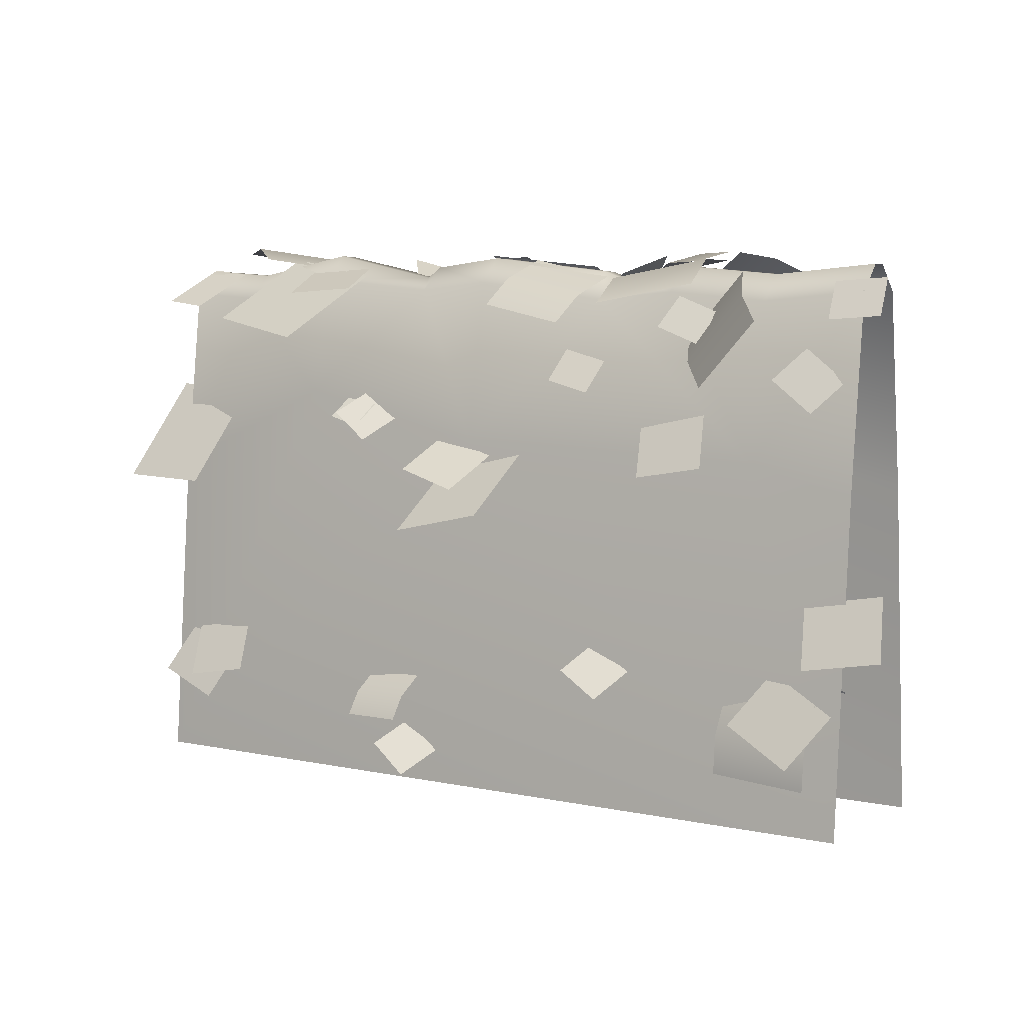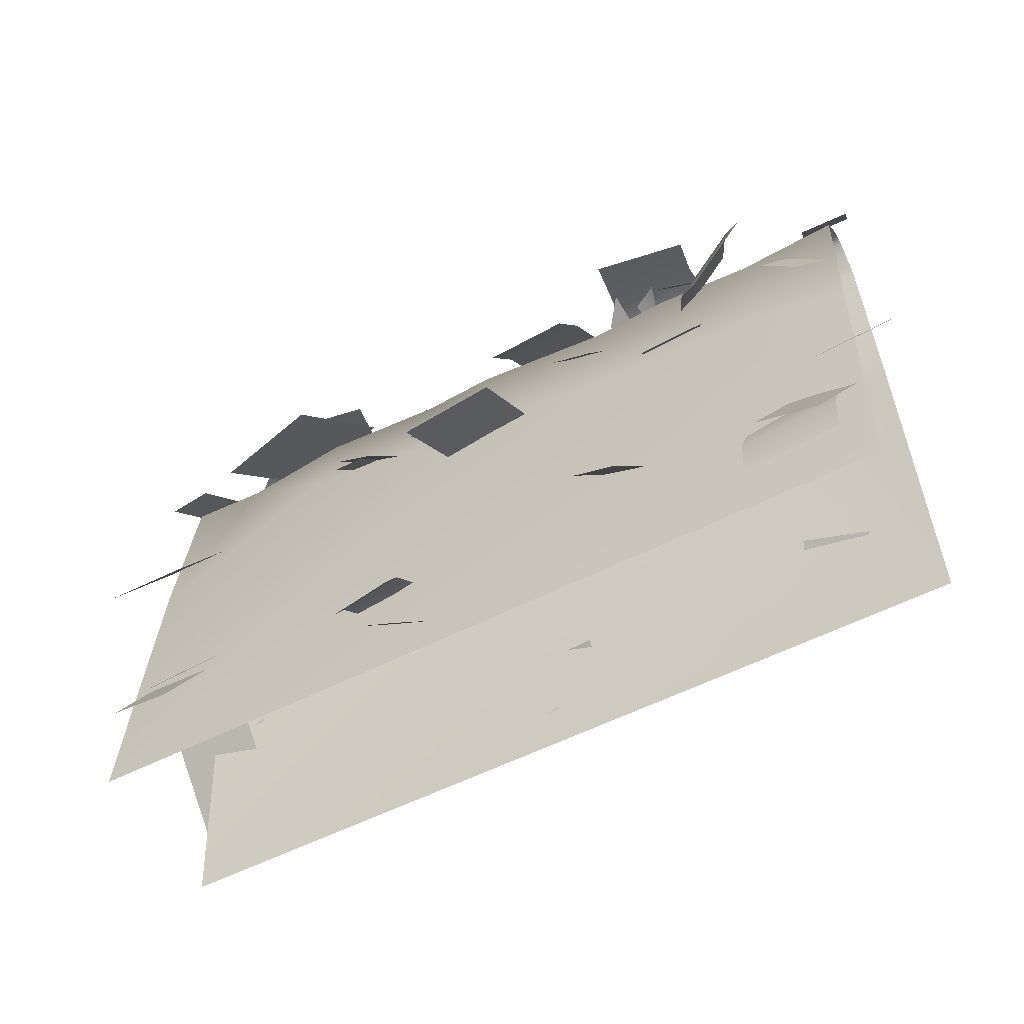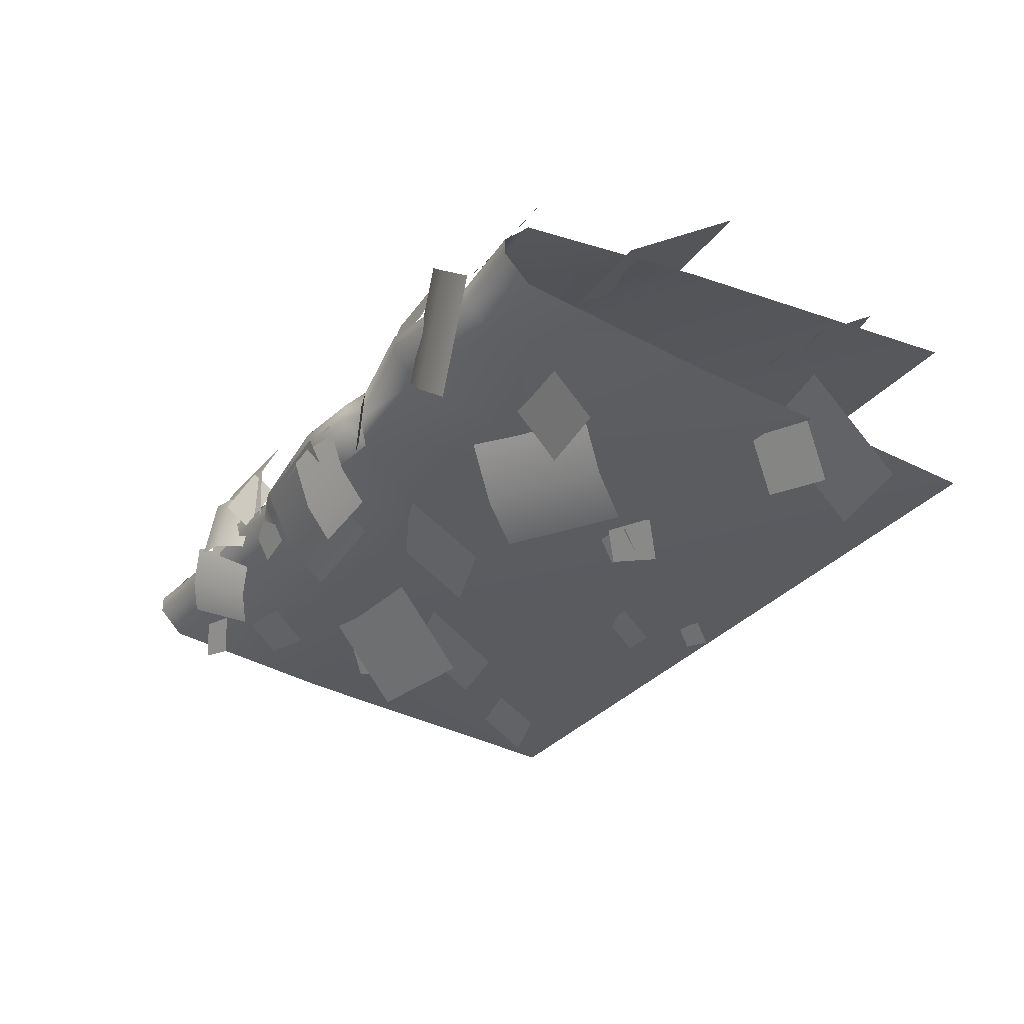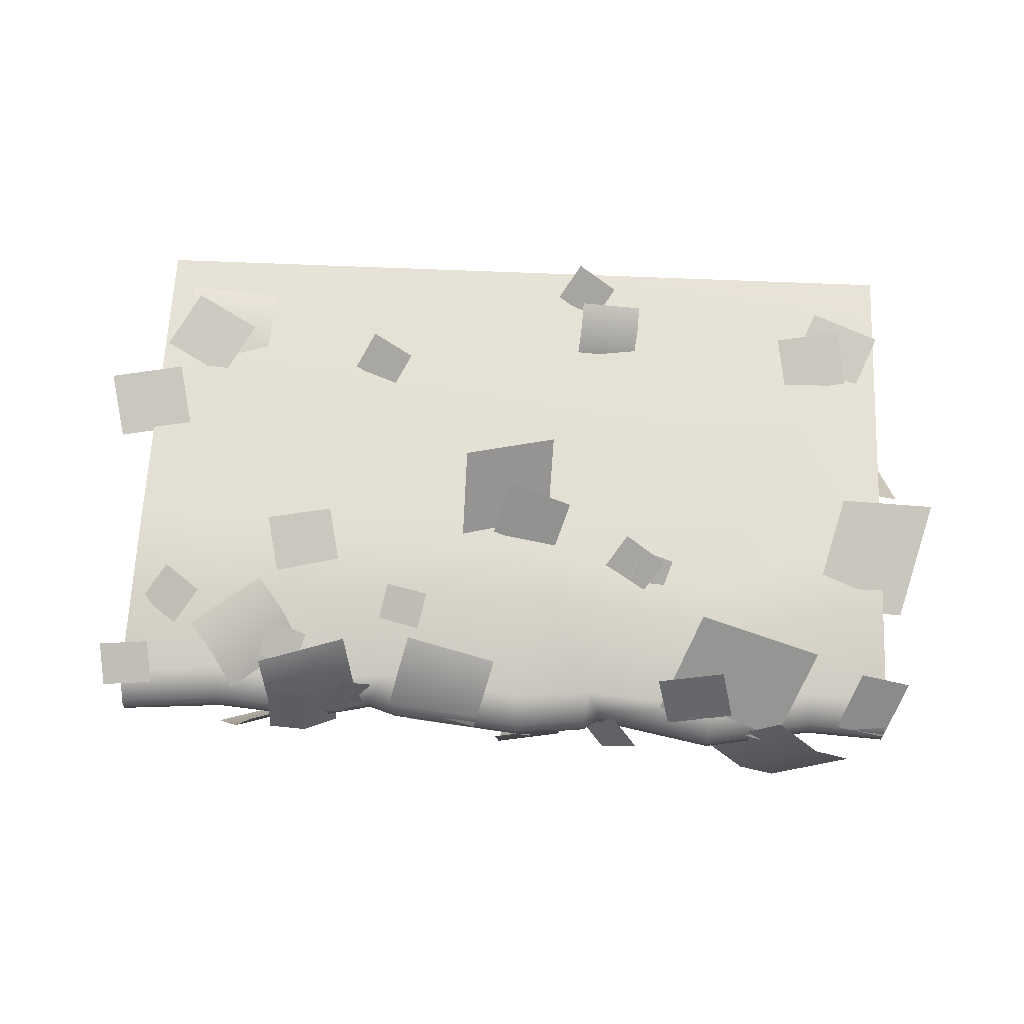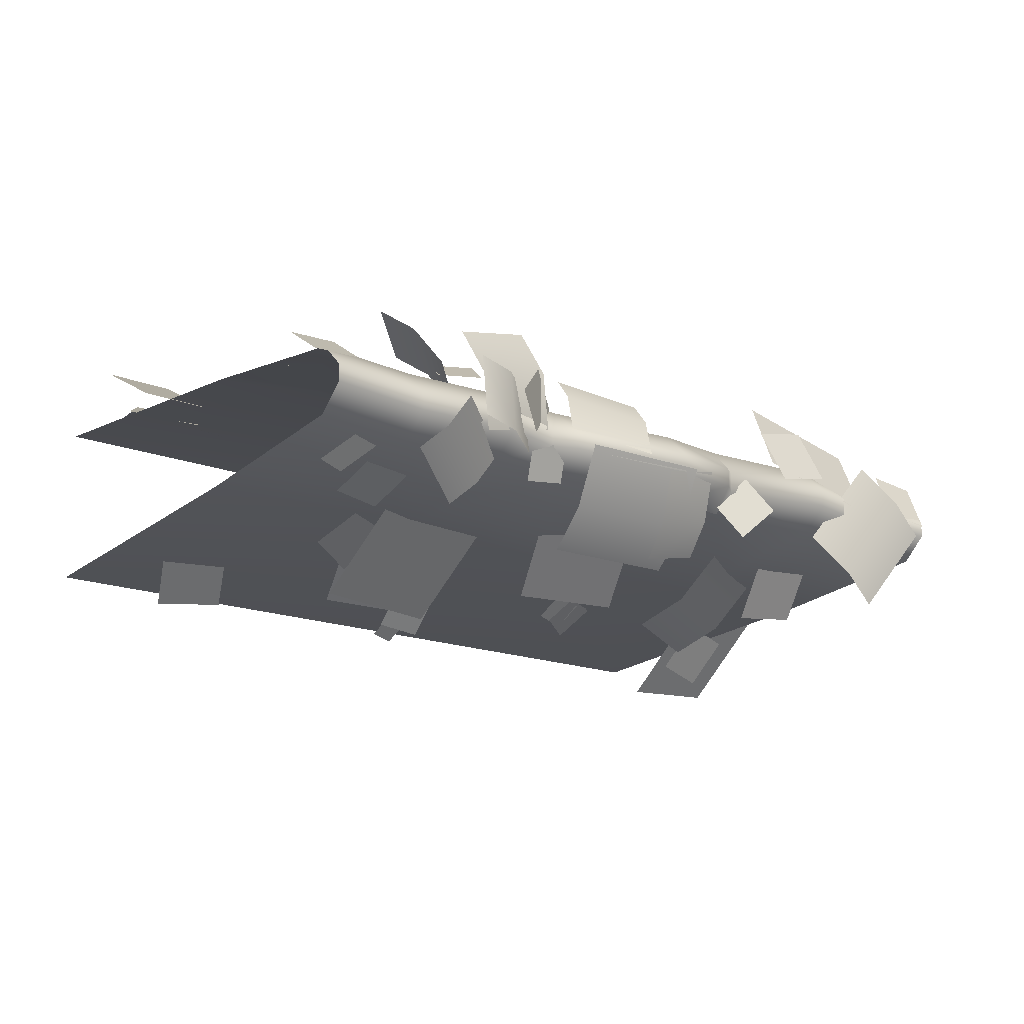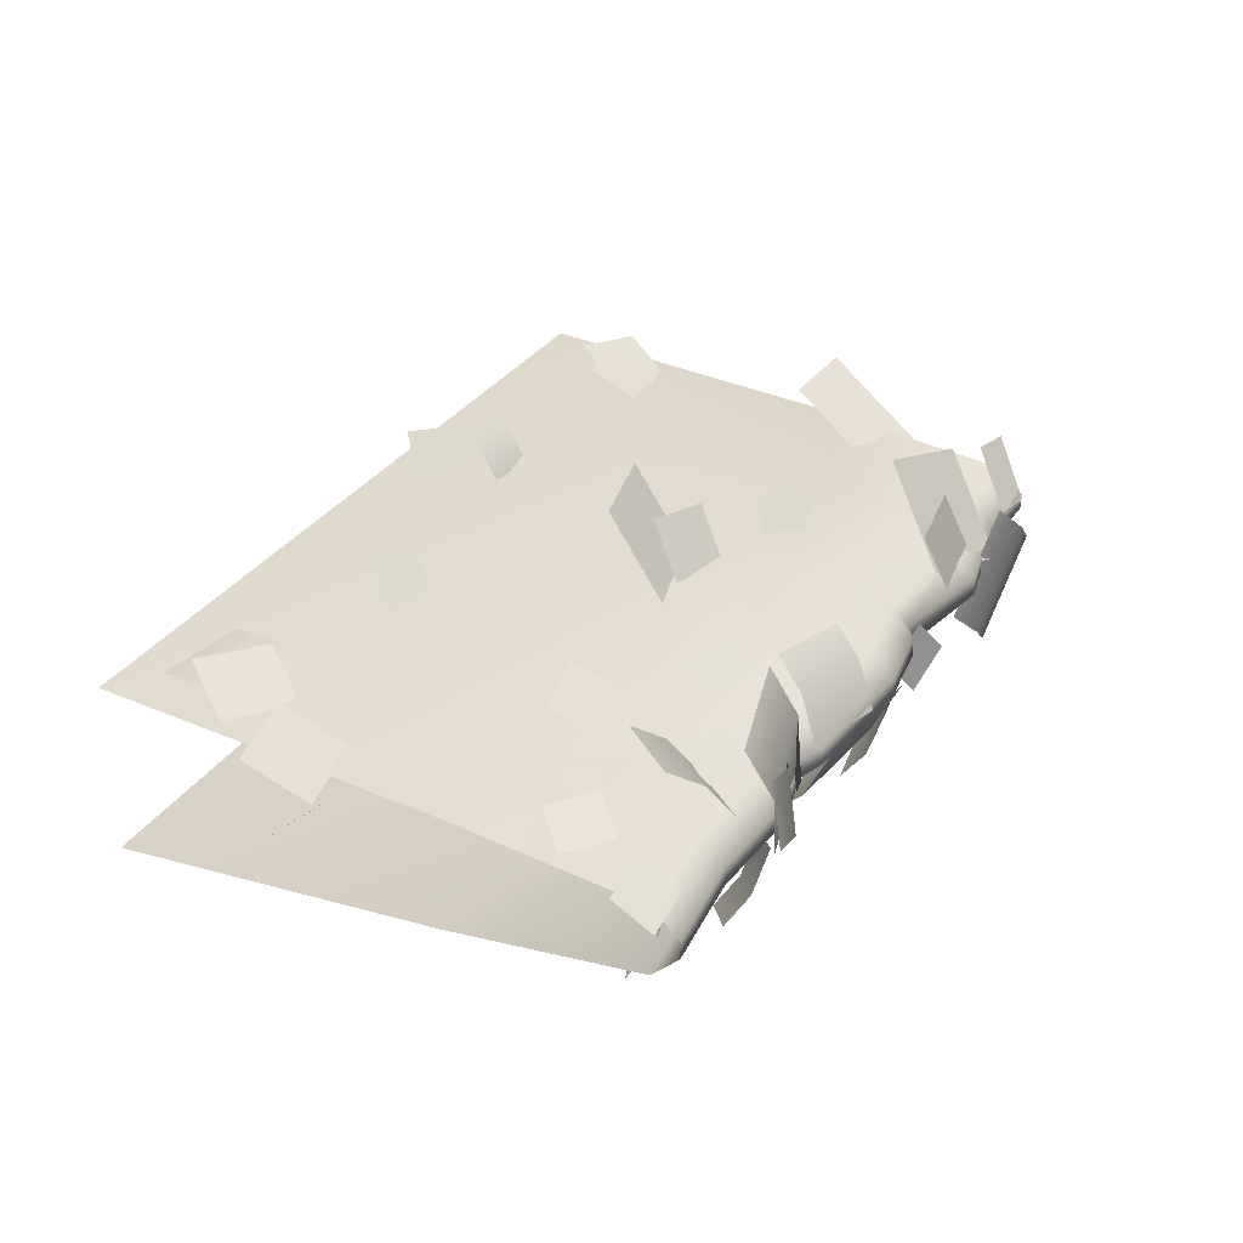
<metadata>
{"format":"obj","ext":"obj","renderer":"f3d","projection":"perspective","resolution":1024,"background":"white","views":[{"elev":5.8,"azim":33.1,"up":"+Y"},{"elev":-54.9,"azim":28.5,"up":"+Y"},{"elev":-31.0,"azim":-121.4,"up":"+Z"},{"elev":60.0,"azim":-177.4,"up":"+Z"},{"elev":-16.7,"azim":141.1,"up":"+Z"},{"elev":30.9,"azim":116.8,"up":"+Z"}]}
</metadata>
<code>
v  -196.9 247 16.06
v  196.9 247 -16.06
v  -196.9 3e-06 -39.71
v  196.9 -0 39.71
v  -158.7 244.4 16.06
v  -106.7 254.2 16.06
v  -44.48 248.5 16.06
v  -8.041 251.9 16.06
v  59.86 243.5 16.06
v  98.43 247 16.06
v  147.6 242.7 16.06
v  147.6 242.7 -17.1
v  98.43 247 -17.1
v  59.86 243.5 -17.1
v  -8.041 251.9 -17.1
v  -44.48 248.5 -17.1
v  -106.7 254.2 -17.1
v  -158.7 244.4 -17.1
v  196.9 247 16.06
v  -196.9 2e-06 39.71
v  196.9 -0 -39.71
v  -196.9 247 -16.06
v  147.6 167.6 28.41
v  -5.36 173.8 33.71
v  -196.9 155.2 27.15
v  -103.9 195.8 31.88
v  -196.9 155.2 -27.15
v  -103.9 166.2 -31.64
v  3.943 164.7 -31.19
v  98.43 176.5 -30.74
v  196.9 155.2 27.15
v  196.9 155.2 -27.15
v  147.6 255 3.951
v  98.43 259.3 3.95
v  55.37 257 3.665
v  -8.041 264.2 3.95
v  -158.7 256.7 3.95
v  -106.7 266.6 3.95
v  -42.85 260 4.069
v  68.77 252.3 3.978
v  -49.98 254.7 4.74
v  -44.48 248.5 -17.1
v  196.9 259.3 -3.95
v  196.9 259.3 3.951
v  -196.9 259.3 3.95
v  -196.9 259.3 -3.95
v  147.6 255 -4.99
v  98.43 259.3 -4.99
v  55.37 257 -4.704
v  -8.041 264.2 -4.99
v  -158.7 256.7 -4.99
v  -106.7 266.6 -4.99
v  -42.85 260 -5.108
v  68.77 252.3 -5.017
v  -49.98 254.7 -5.779
v  115.5 261.9 -9.524
v  72.41 253.2 2.375
v  122.6 250.4 41.02
v  79.51 241.8 52.92
v  75.32 253.5 30.08
v  118.4 262.1 18.18
v  67.59 248.6 14.34
v  83.01 257 -1.989
v  80.3 255.4 30.69
v  95.73 263.9 14.36
v  57.83 254.5 5.866
v  13.84 263.2 -0.3423
v  48.34 232.4 38.48
v  4.347 241.1 32.27
v  8.989 254 19.7
v  52.98 245.3 25.91
v  65.73 213.9 22.12
v  45.18 219.4 23.02
v  61.63 199.1 32.6
v  41.08 204.6 33.5
v  7.923 166.8 34.85
v  -23.29 175.2 30.27
v  -0.2127 151.3 58.33
v  -31.42 159.7 53.76
v  24.72 176 21.46
v  -19.71 166.4 22.51
v  22.79 141.1 70.88
v  -21.64 131.5 71.93
v  -50.56 184.1 31.92
v  -69.86 197.3 28.53
v  -61.8 172.9 46.5
v  -81.1 186.1 43.12
v  -85.92 259.7 7.369
v  -117.9 257.5 14.25
v  -79.38 249.3 34.37
v  -111.4 247.1 41.24
v  -81.08 255.7 16.6
v  -140.4 265.1 -1.968
v  -99.86 224.5 59.2
v  -159.2 233.9 40.63
v  -141.5 265.1 22.87
v  -107.6 257.5 -19.95
v  -179.9 268.7 -8.838
v  -146 261.1 -51.65
v  -127.8 263.6 -37.5
v  -161.7 271.3 5.31
v  -172.9 257.3 5.216
v  -196.8 260 1.445
v  -182.5 240.3 32.34
v  -206.4 243 28.57
v  -147.8 71.55 35.34
v  -180 66.1 37.35
v  -142.3 47.67 49.65
v  -174.5 42.22 51.65
v  -150.8 57.56 39.01
v  -184.9 68.67 33.36
v  -162.7 31.38 52.23
v  -196.8 42.5 46.58
v  -33.22 53.42 39.51
v  -64.03 52.34 35.14
v  -35.06 33.69 58.33
v  -65.87 32.62 53.96
v  -65.37 43.22 47.31
v  -34.56 44.3 51.68
v  -21.55 16.48 40.15
v  -40.85 29.66 36.76
v  -32.8 5.3 54.73
v  -52.09 18.48 51.34
v  88.73 67.26 37.97
v  68.22 78.73 34.59
v  78.63 55.16 52.56
v  58.12 66.64 49.17
v  194.2 57.07 39.07
v  162.6 73.57 33.71
v  177.7 33 51.88
v  146.1 49.49 46.51
v  186 61.18 37.88
v  139.8 63.51 34.53
v  183.2 22.51 45.39
v  137 24.84 42.03
v  138 43.13 42.44
v  184.3 40.8 45.79
v  53.75 175.2 -29.23
v  116 183.5 -26.92
v  61.12 136.1 -67.62
v  123.4 144.4 -65.31
v  95.52 155.9 -32.38
v  122.5 172.3 -26.52
v  111.2 138.6 -49.74
v  138.3 155.1 -43.88
v  68.05 150.7 -28.5
v  109.3 142.3 -26.6
v  58.8 114.6 -59.43
v  100.1 106.2 -57.53
v  136.9 63.71 -33.66
v  167.8 53.84 -36.04
v  128.2 43.76 -52.6
v  159.1 33.89 -54.98
v  128.3 215.4 -22.8
v  153.4 220.6 -21.03
v  133.4 197.1 -34.66
v  158.6 202.3 -32.88
v  157.9 233.6 -18.41
v  172.2 238.9 -16.7
v  173.1 226.6 -32.51
v  187.4 231.8 -30.79
v  98.28 247.6 -13.45
v  128.5 265.4 3.336
v  119.6 237.8 -40.3
v  149.8 255.5 -23.51
v  139.3 262.6 -12.97
v  109.1 244.8 -29.76
v  60.65 252.9 -3.767
v  80.59 252 -6.161
v  58.32 245.5 -20.15
v  78.26 244.6 -22.54
v  -14.74 265.7 -3.089
v  47.81 259.5 -1.52
v  -17.31 233.2 -48.62
v  45.23 227 -47.06
v  46.93 245.7 -29.52
v  -15.62 251.9 -31.08
v  -29.08 262.2 -0.7397
v  2.908 265.1 -7.52
v  -31.07 242.2 -41.33
v  0.9195 245.1 -48.11
v  1.48 257 -31.98
v  -30.5 254.1 -25.2
v  -41.48 250.9 -13.41
v  -58.47 257.1 2.502
v  -53.58 258.3 -29.95
v  -70.56 264.6 -14.03
v  -138.1 180.2 -26.32
v  -83.39 209.1 -23.24
v  -114.7 144.9 -62.42
v  -60.04 173.8 -59.34
v  -72.14 192.7 -46.98
v  -126.8 163.7 -50.06
v  -154.4 208.5 -20.43
v  -119.5 206 -24.1
v  -158.5 189.8 -45.11
v  -123.6 187.3 -48.78
v  -82.96 103.1 -34.9
v  -63.73 116.2 -31.12
v  -71.42 91.88 -49.25
v  -52.2 105.1 -45.47
v  -69.52 109.1 -35.4
v  -52.47 113.4 -32.53
v  -64.68 98.56 -46.12
v  -47.64 102.9 -43.25
v  -199.6 94.19 -36.89
v  -168.5 102.6 -31.67
v  -191 78.7 -60.2
v  -159.9 87.08 -54.99
v  -216.8 102.7 -23.65
v  -172 94.55 -24.18
v  -214.9 58.26 -63.29
v  -170.1 50.14 -63.82
v  1.261 61.55 -38.01
v  22.8 57.8 -34.45
v  0.5868 47.36 -51.3
v  22.13 43.6 -47.75
v  -10.27 19.54 -39.62
v  2.943 22.91 -37.4
v  -6.522 11.38 -47.93
v  6.691 14.74 -45.71
v  126.9 237.2 22.12
v  107.2 245 23.02
v  120.9 223 32.6
v  101.2 230.7 33.5
v  138.3 255.8 20.16
v  107.5 225.3 13.79
v  157.9 233.6 47.59
v  127.1 203 41.22
v  116 214.5 31.52
v  146.9 245.1 37.89
v  190.6 206.3 20.61
v  172 221.2 22.1
v  178.4 192.1 31.29
v  159.8 207 32.79
v  -63.98 190.1 32.69
v  -81.09 194.5 30.18
v  -68.6 179.6 43.51
v  -85.71 183.9 40.99
v  86.83 256.2 -13.18
v  85.55 251.3 17.75
v  119.6 265.9 -3.87
v  118.3 260.9 27.05
v  100.9 260.3 23.1
v  102.1 265.3 -7.823
v  121.3 189.7 24.8
v  89.07 184.2 26.81
v  126.8 165.8 39.11
v  94.56 160.4 41.11
v  -21.41 208.6 -25.92
v  25.28 191.3 -23.46
v  13.55 160 -52.31
v  -33.15 177.3 -54.77
v  213.7 112 28.98
v  176.9 105.7 31.27
v  183.2 78.39 47.66
v  220 84.62 45.36
v  -161.1 195.8 17.35
v  -206.7 197.4 17.03
v  -220.3 148.2 46.42
v  -174.7 146.6 46.74
v  206 253.1 11.33
v  181.6 251.5 12.98
v  183.7 234.3 25.33
v  208.1 235.9 23.68
g Vinewall_lvl1
f 8 36 39 7
f 4 24 20
f 3 29 21
f 19 44 33 11
f 11 33 34 10
f 9 40 35
f 9 35 36 8
f 22 46 51 18
f 18 51 52 17
f 17 52 55 16
f 16 55 42
f 19 23 31
f 23 24 4
f 25 20 26
f 26 20 24
f 28 29 3
f 32 21 30
f 30 21 29
f 24 8 7
f 29 15 14
f 19 11 23
f 23 11 10
f 23 10 9 24
f 24 9 8
f 25 5 1
f 26 6 5 25
f 7 6 26 24
f 22 18 27
f 18 17 28 27
f 28 17 16 29
f 29 16 15
f 30 12 2
f 30 13 12
f 14 13 30 29
f 27 28 3
f 23 4 31
f 30 2 32
f 15 16 42 53
f 50 15 53
f 2 12 47 43
f 12 13 48 47
f 14 49 54
f 14 15 50 49
f 1 5 37 45
f 5 6 38 37
f 6 7 41 38
f 10 34 40 9
f 54 48 13 14
f 7 39 41
f 55 53 42
f 36 50 53 39
f 44 43 47 33
f 33 47 48 34
f 34 48 54 40
f 35 49 50 36
f 46 45 37 51
f 51 37 38 52
f 52 38 41 55
f 40 54 49 35
f 55 41 39 53
f 57 60 61 56
f 59 58 61 60
f 62 63 65 64
f 67 70 71 66
f 69 68 71 70
f 72 73 75 74
f 76 77 79 78
f 80 81 83 82
f 84 85 87 86
f 88 89 91 90
f 92 93 95 94
f 97 100 101 96
f 99 98 101 100
f 102 103 105 104
f 106 107 109 108
f 110 111 113 112
f 115 118 119 114
f 117 116 119 118
f 120 121 123 122
f 124 125 127 126
f 128 129 131 130
f 133 136 137 132
f 135 134 137 136
f 138 139 141 140
f 142 143 145 144
f 146 147 149 148
f 150 151 153 152
f 154 155 157 156
f 158 159 161 160
f 163 166 167 162
f 165 164 167 166
f 168 169 171 170
f 173 176 177 172
f 175 174 177 176
f 179 182 183 178
f 181 180 183 182
f 184 185 187 186
f 189 192 193 188
f 191 190 193 192
f 194 195 197 196
f 198 199 201 200
f 202 203 205 204
f 206 207 209 208
f 210 211 213 212
f 214 215 217 216
f 218 219 221 220
f 222 223 225 224
f 227 230 231 226
f 229 228 231 230
f 232 233 235 234
f 236 237 239 238
f 241 244 245 240
f 243 242 245 244
f 246 247 249 248
f 250 251 252 253
f 254 255 256 257
f 258 259 260 261
f 262 263 264 265

</code>
